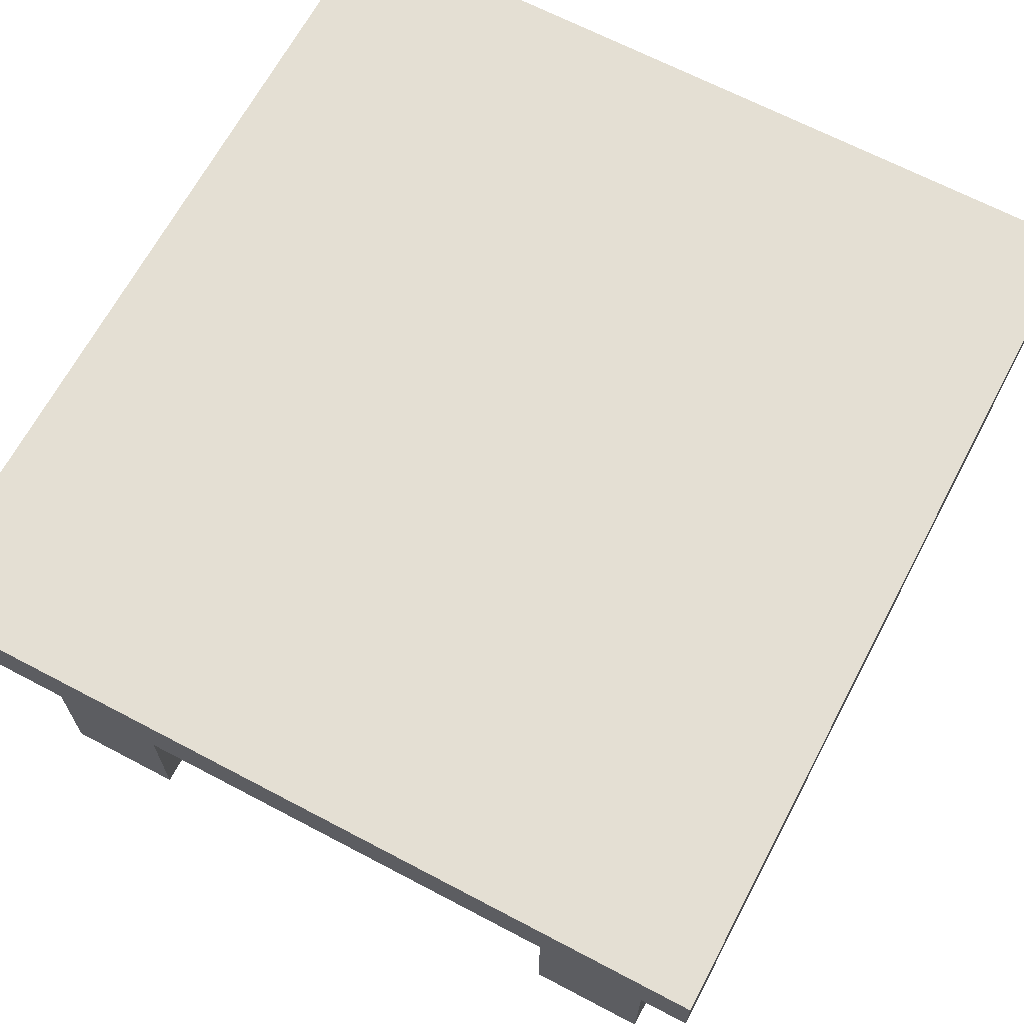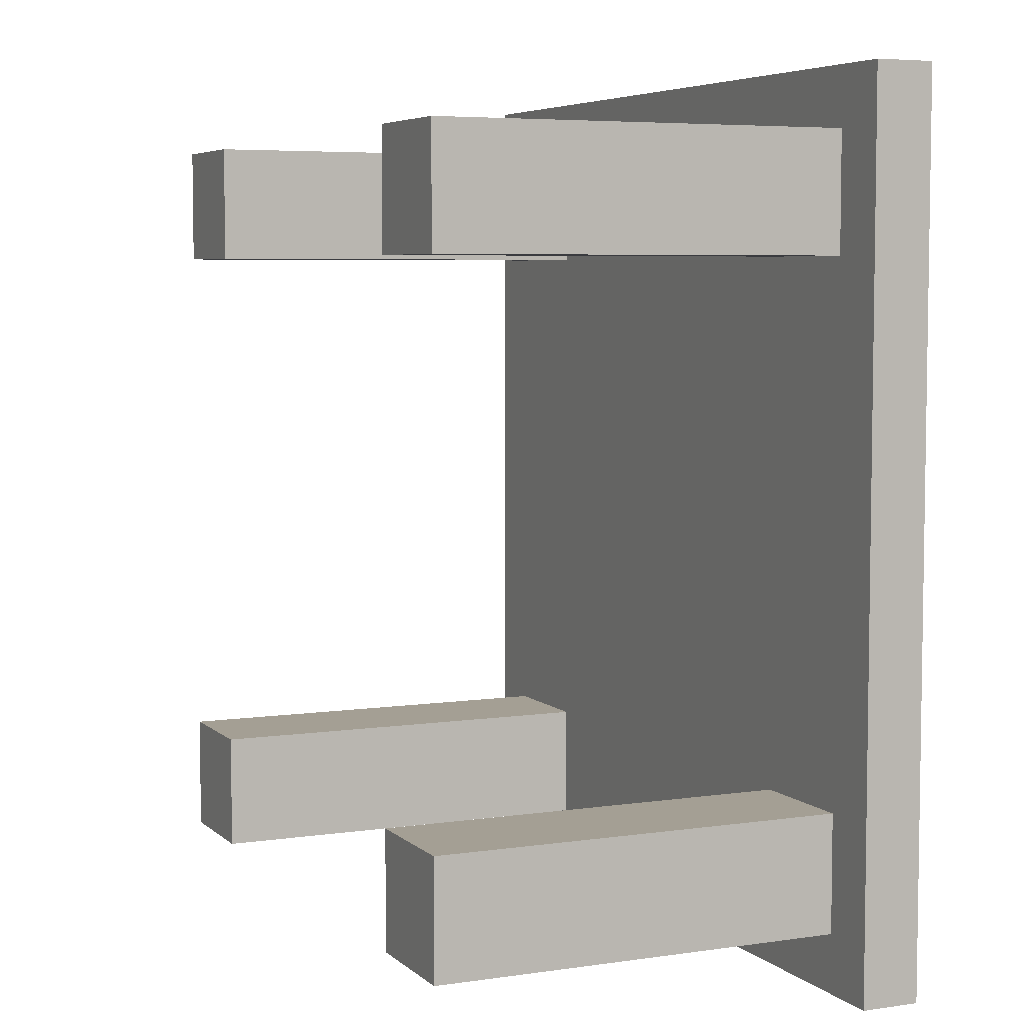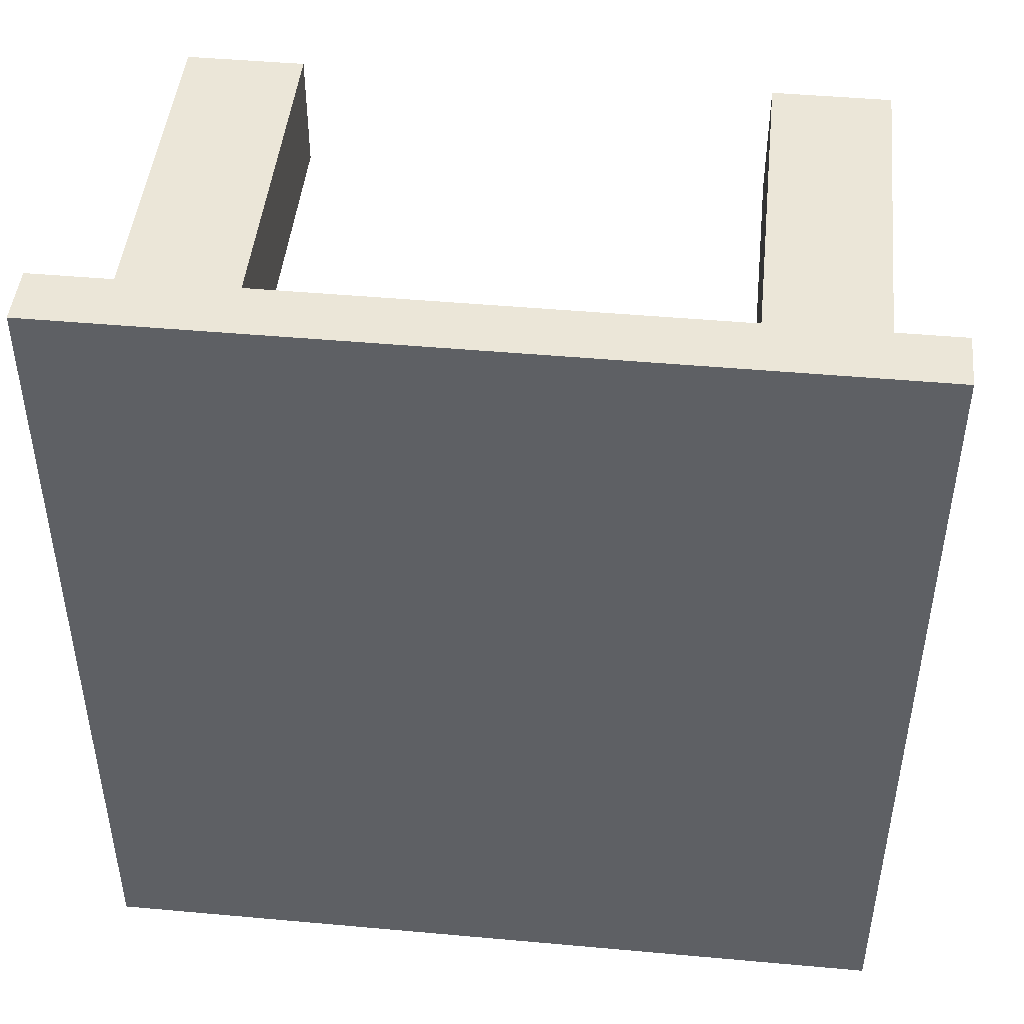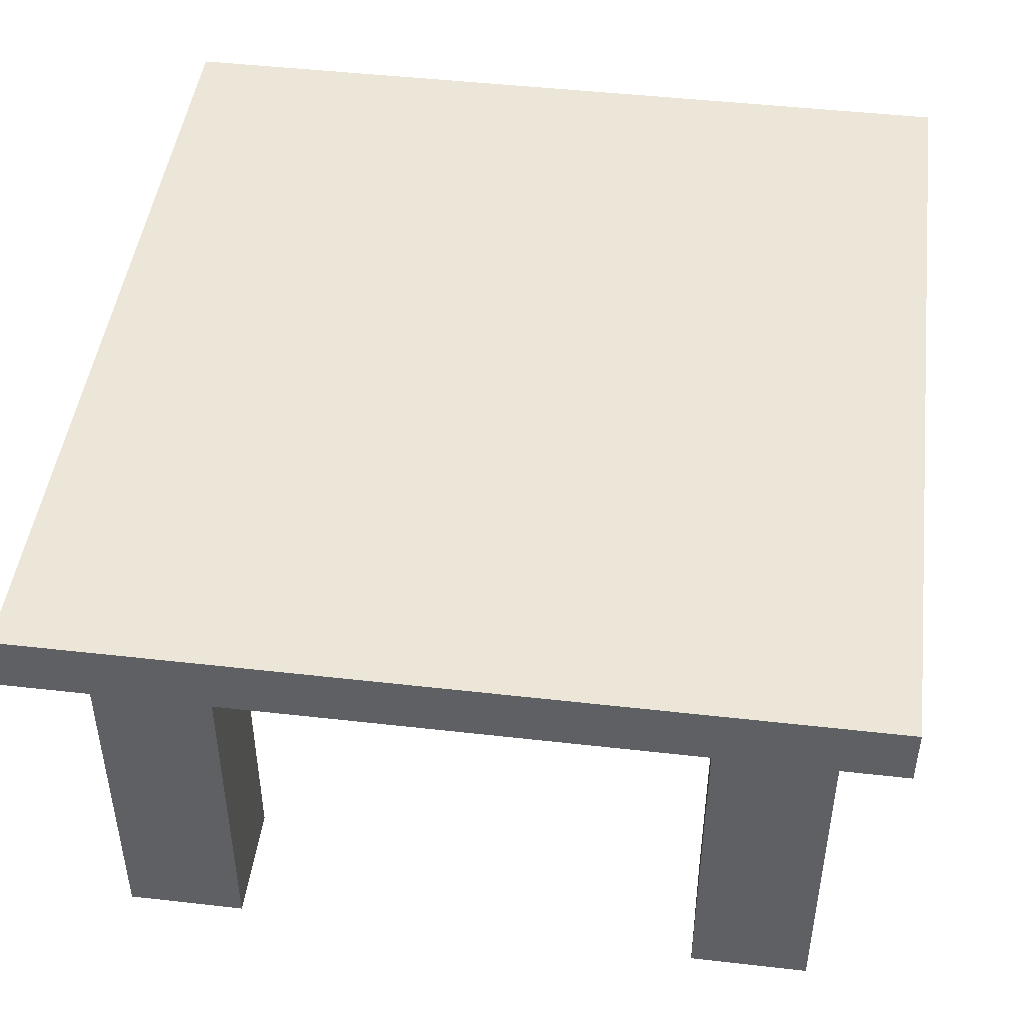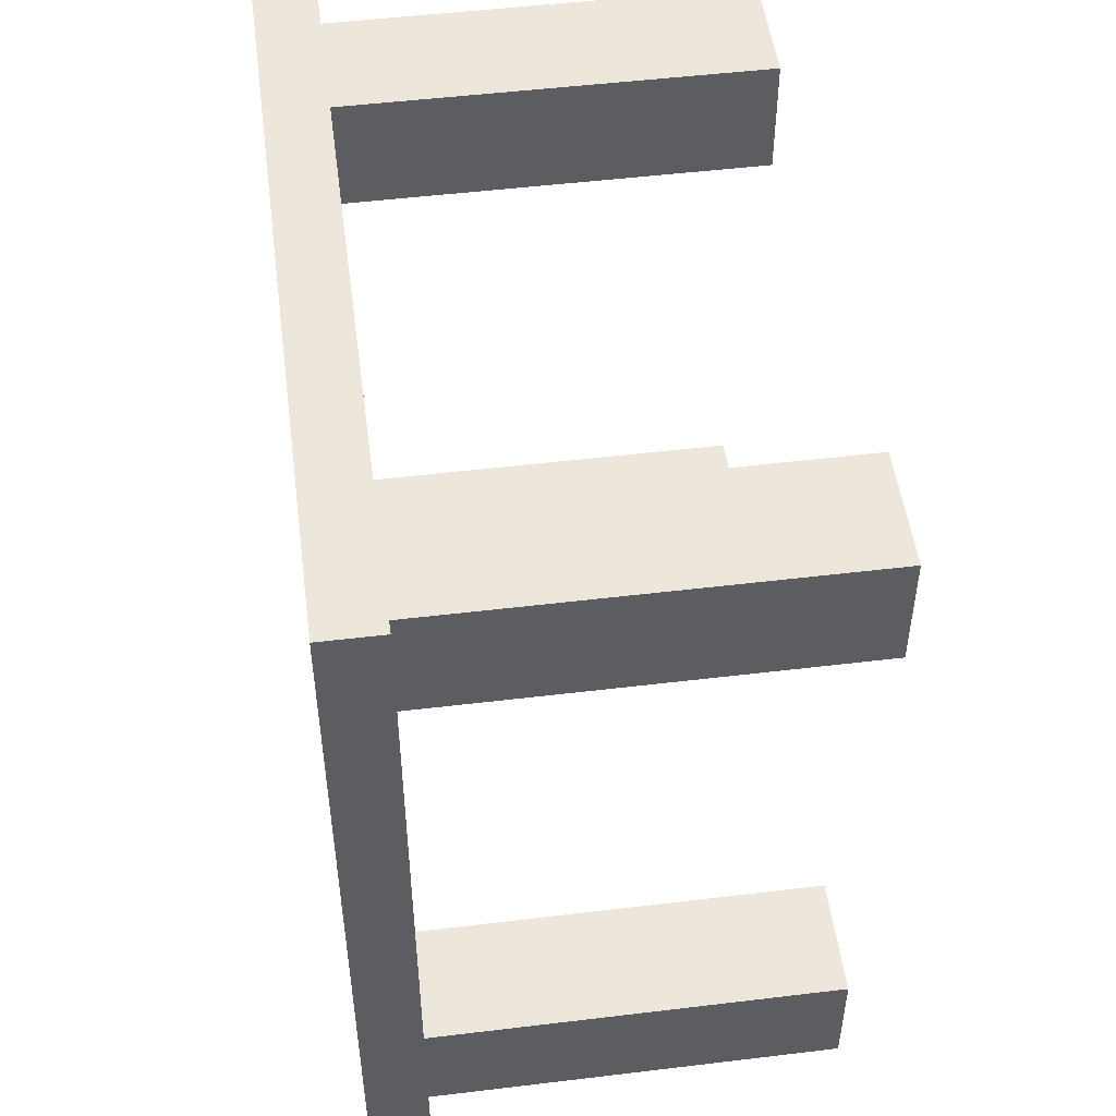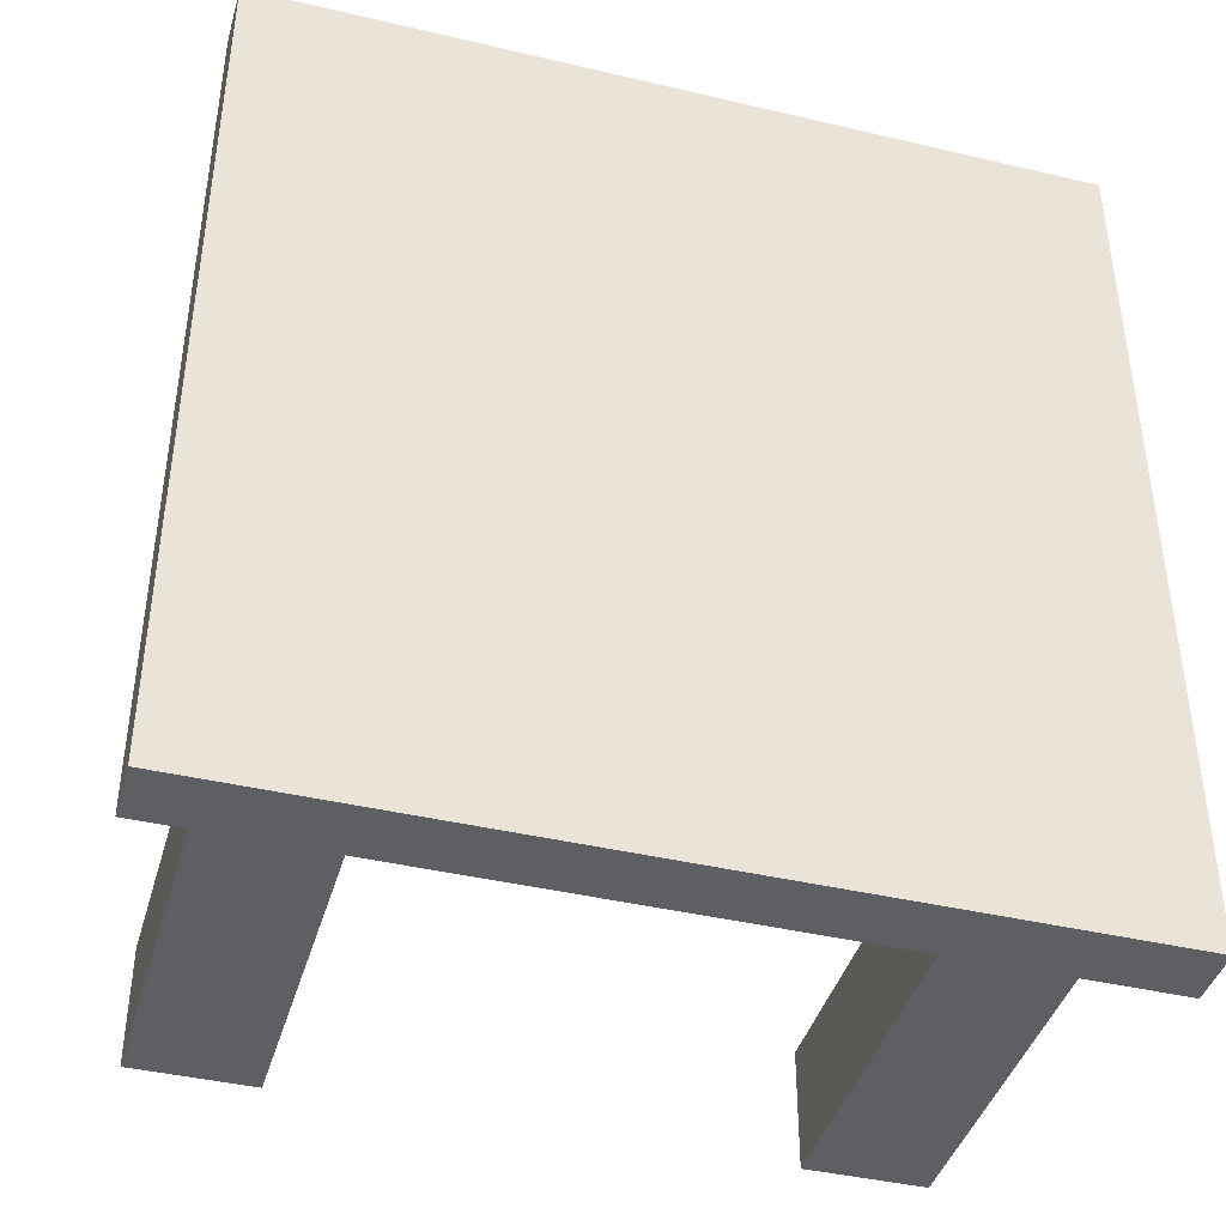
<metadata>
{"format":"obj","ext":"obj","renderer":"f3d","projection":"perspective","resolution":1024,"background":"white","views":[{"elev":66.5,"azim":27.9,"up":"+Y"},{"elev":5.6,"azim":65.7,"up":"+Z"},{"elev":46.2,"azim":-174.1,"up":"+Z"},{"elev":46.4,"azim":7.4,"up":"+Y"},{"elev":50.8,"azim":-97.5,"up":"+Z"},{"elev":-41.6,"azim":164.1,"up":"+Z"}]}
</metadata>
<code>
o
v 1.1 1.1 -0.9
v 1.1 1.1 -2.4
v 1.1 1.2 -0.9
v 1.1 1.2 -2.4
v 1.2 0.4 -1
v 1.2 0.4 -1.2
v 1.2 0.4 -2.1
v 1.2 0.4 -2.3
v 1.2 1.1 -1
v 1.2 1.1 -1.2
v 1.2 1.1 -2.1
v 1.2 1.1 -2.3
v 2.2 0.4 -1
v 2.2 0.4 -1.2
v 2.2 0.4 -2.1
v 2.2 0.4 -2.3
v 2.2 1.1 -1
v 2.2 1.1 -1.2
v 2.2 1.1 -2.1
v 2.2 1.1 -2.3
v 1.4 0.4 -1
v 1.4 0.4 -1.2
v 1.4 0.4 -2.1
v 1.4 0.4 -2.3
v 1.4 1.1 -1
v 1.4 1.1 -1.2
v 1.4 1.1 -2.1
v 1.4 1.1 -2.3
v 2.4 0.4 -1
v 2.4 0.4 -1.2
v 2.4 0.4 -2.1
v 2.4 0.4 -2.3
v 2.4 1.1 -1
v 2.4 1.1 -1.2
v 2.4 1.1 -2.1
v 2.4 1.1 -2.3
v 2.5 1.1 -0.9
v 2.5 1.1 -2.4
v 2.5 1.2 -0.9
v 2.5 1.2 -2.4
v 1.1 1.1 -0.9
v 1.1 1.2 -0.9
v 2.5 1.1 -0.9
v 2.5 1.2 -0.9
v 1.2 0.4 -1
v 1.2 1.1 -1
v 1.4 0.4 -1
v 1.4 1.1 -1
v 2.2 0.4 -1
v 2.2 1.1 -1
v 2.4 0.4 -1
v 2.4 1.1 -1
v 1.2 0.4 -2.1
v 1.2 1.1 -2.1
v 1.4 0.4 -2.1
v 1.4 1.1 -2.1
v 2.2 0.4 -2.1
v 2.2 1.1 -2.1
v 2.4 0.4 -2.1
v 2.4 1.1 -2.1
v 1.2 0.4 -1.2
v 1.2 1.1 -1.2
v 1.4 0.4 -1.2
v 1.4 1.1 -1.2
v 2.2 0.4 -1.2
v 2.2 1.1 -1.2
v 2.4 0.4 -1.2
v 2.4 1.1 -1.2
v 1.2 0.4 -2.3
v 1.2 1.1 -2.3
v 1.4 0.4 -2.3
v 1.4 1.1 -2.3
v 2.2 0.4 -2.3
v 2.2 1.1 -2.3
v 2.4 0.4 -2.3
v 2.4 1.1 -2.3
v 1.1 1.1 -2.4
v 1.1 1.2 -2.4
v 2.5 1.1 -2.4
v 2.5 1.2 -2.4
v 1.2 0.4 -1
v 1.4 0.4 -1
v 2.2 0.4 -1
v 2.4 0.4 -1
v 1.2 0.4 -1.2
v 1.4 0.4 -1.2
v 2.2 0.4 -1.2
v 2.4 0.4 -1.2
v 1.2 0.4 -2.1
v 1.4 0.4 -2.1
v 2.2 0.4 -2.1
v 2.4 0.4 -2.1
v 1.2 0.4 -2.3
v 1.4 0.4 -2.3
v 2.2 0.4 -2.3
v 2.4 0.4 -2.3
v 1.1 1.1 -0.9
v 2.5 1.1 -0.9
v 1.2 1.1 -1
v 1.4 1.1 -1
v 2.2 1.1 -1
v 2.4 1.1 -1
v 1.2 1.1 -1.2
v 1.4 1.1 -1.2
v 2.2 1.1 -1.2
v 2.4 1.1 -1.2
v 1.2 1.1 -2.1
v 1.4 1.1 -2.1
v 2.2 1.1 -2.1
v 2.4 1.1 -2.1
v 1.2 1.1 -2.3
v 1.4 1.1 -2.3
v 2.2 1.1 -2.3
v 2.4 1.1 -2.3
v 1.1 1.1 -2.4
v 2.5 1.1 -2.4
v 1.1 1.2 -0.9
v 2.5 1.2 -0.9
v 1.1 1.2 -2.4
v 2.5 1.2 -2.4
f 3 2 1
f 4 2 3
f 9 6 5
f 10 6 9
f 11 8 7
f 12 8 11
f 17 14 13
f 18 14 17
f 19 16 15
f 20 16 19
f 21 22 25
f 25 22 26
f 23 24 27
f 27 24 28
f 29 30 33
f 33 30 34
f 31 32 35
f 35 32 36
f 37 38 39
f 39 38 40
f 43 42 41
f 44 42 43
f 47 46 45
f 48 46 47
f 51 50 49
f 52 50 51
f 55 54 53
f 56 54 55
f 59 58 57
f 60 58 59
f 61 62 63
f 63 62 64
f 65 66 67
f 67 66 68
f 69 70 71
f 71 70 72
f 73 74 75
f 75 74 76
f 77 78 79
f 79 78 80
f 85 82 81
f 86 82 85
f 87 84 83
f 88 84 87
f 93 90 89
f 94 90 93
f 95 92 91
f 96 92 95
f 99 98 97
f 100 98 99
f 101 98 100
f 102 98 101
f 103 99 97
f 104 101 100
f 105 101 104
f 106 98 102
f 107 105 104
f 107 106 105
f 107 103 97
f 107 104 103
f 108 106 107
f 109 106 108
f 110 98 106
f 110 106 109
f 111 107 97
f 112 109 108
f 113 109 112
f 114 98 110
f 115 111 97
f 115 114 113
f 115 113 112
f 115 112 111
f 116 98 114
f 116 114 115
f 117 118 119
f 119 118 120

</code>
